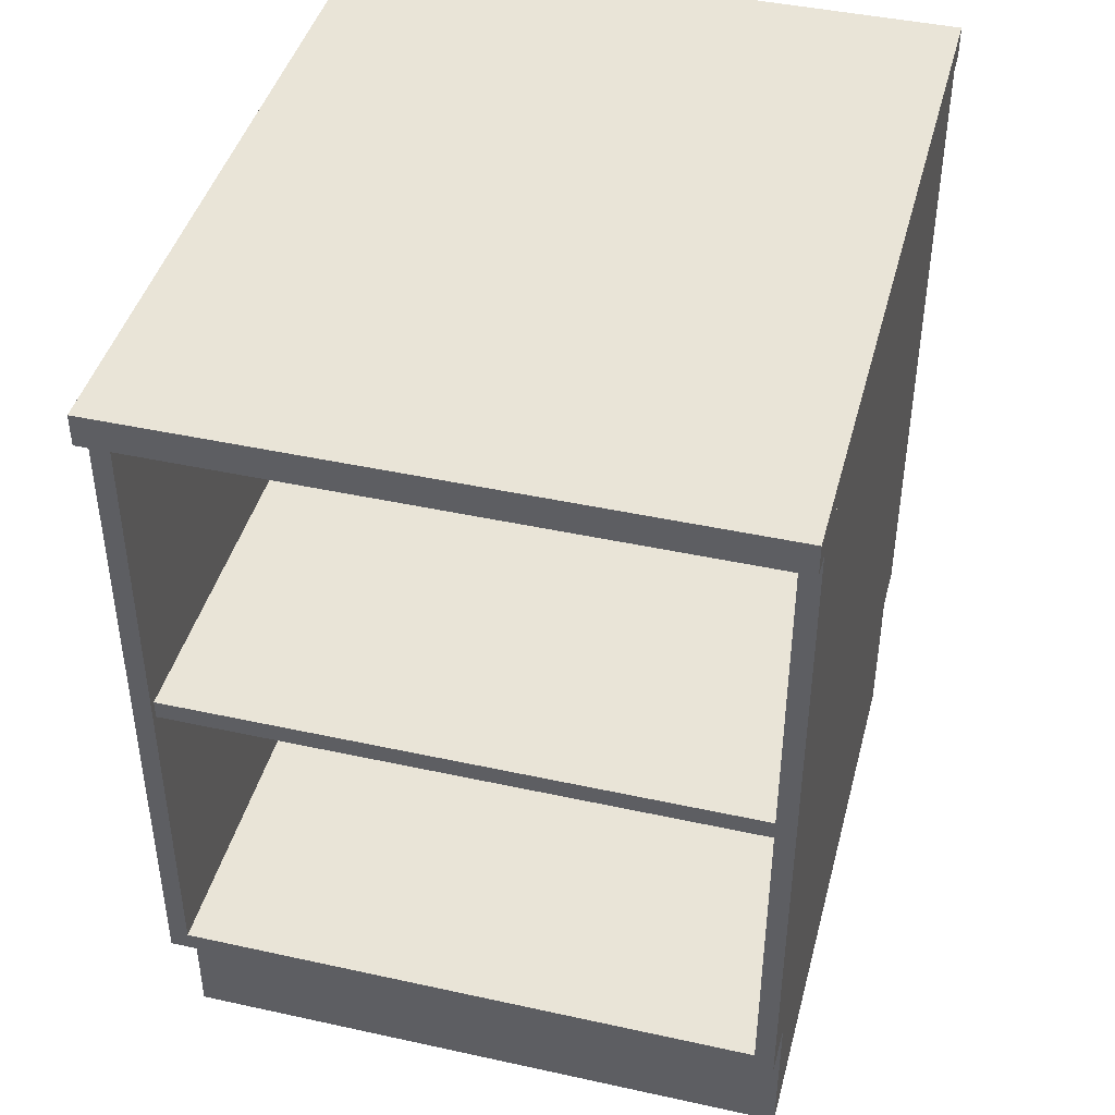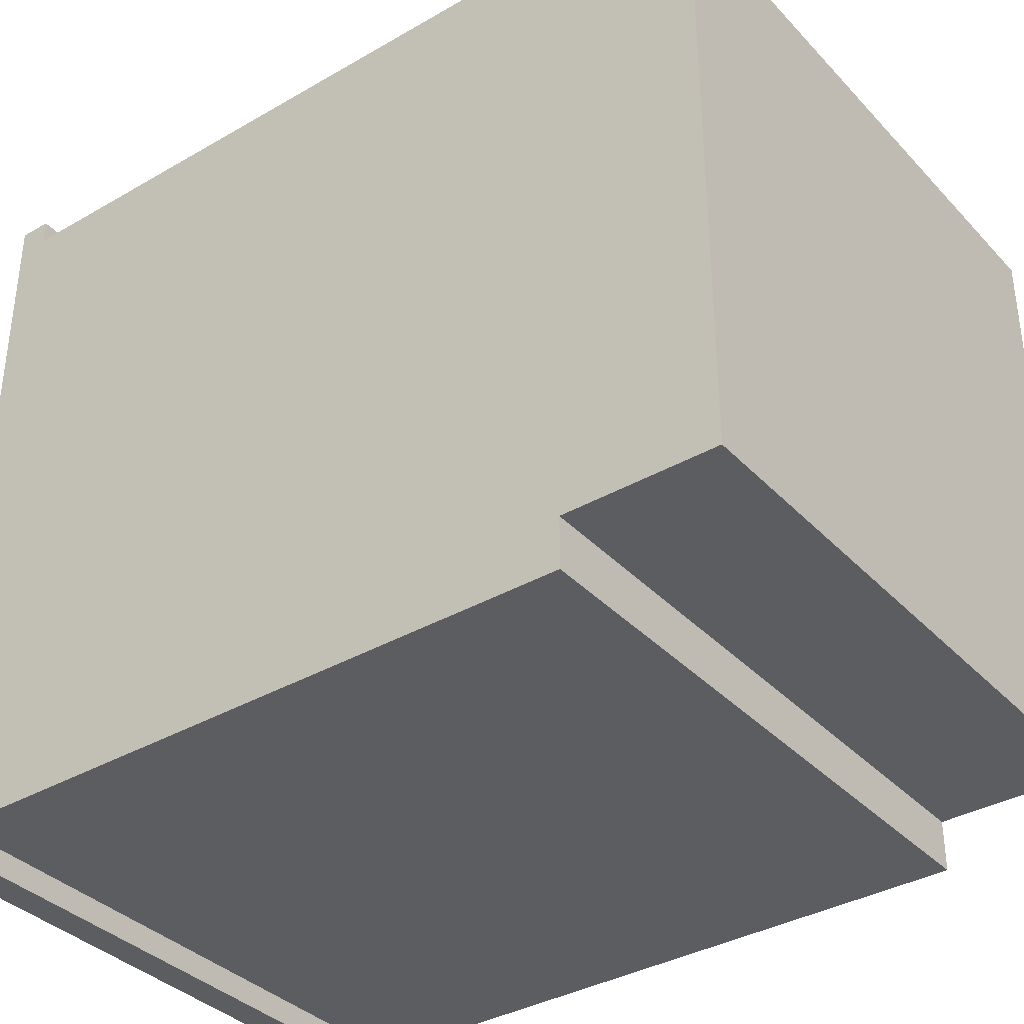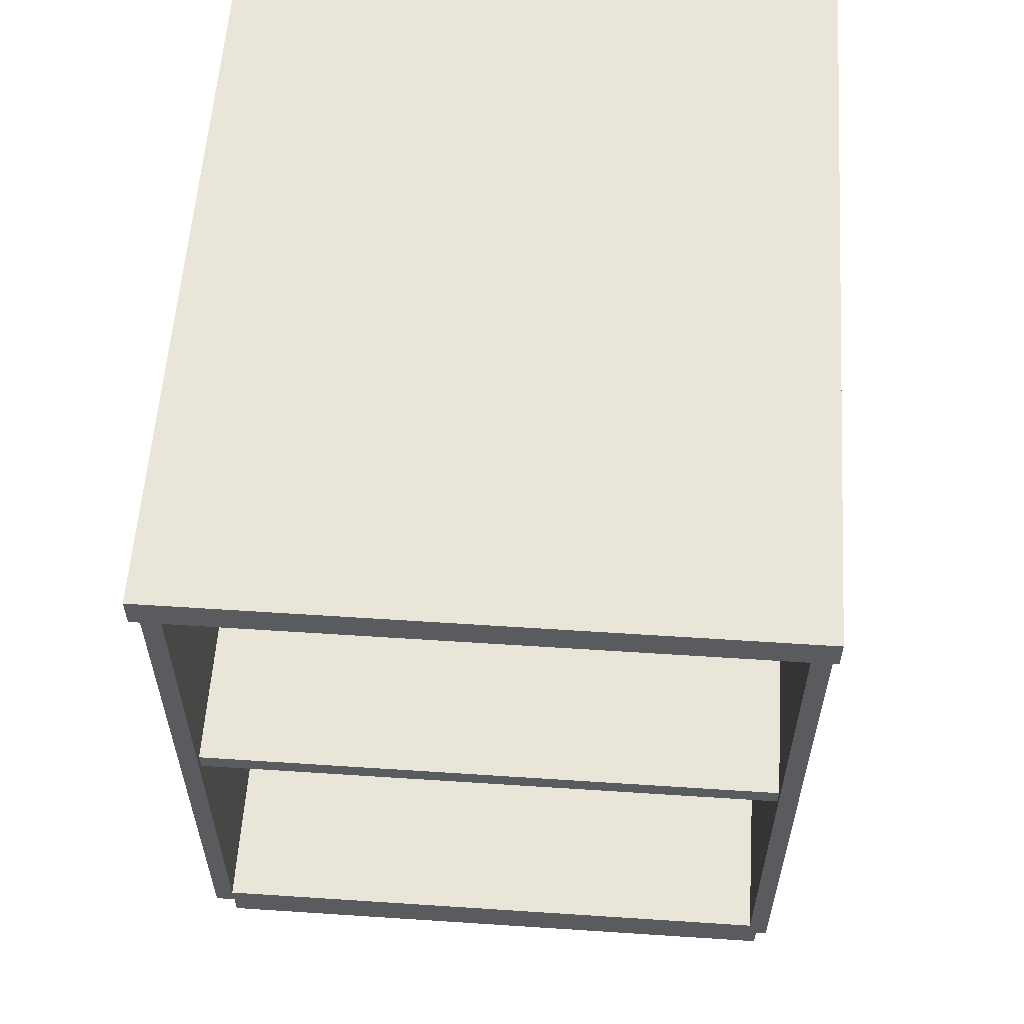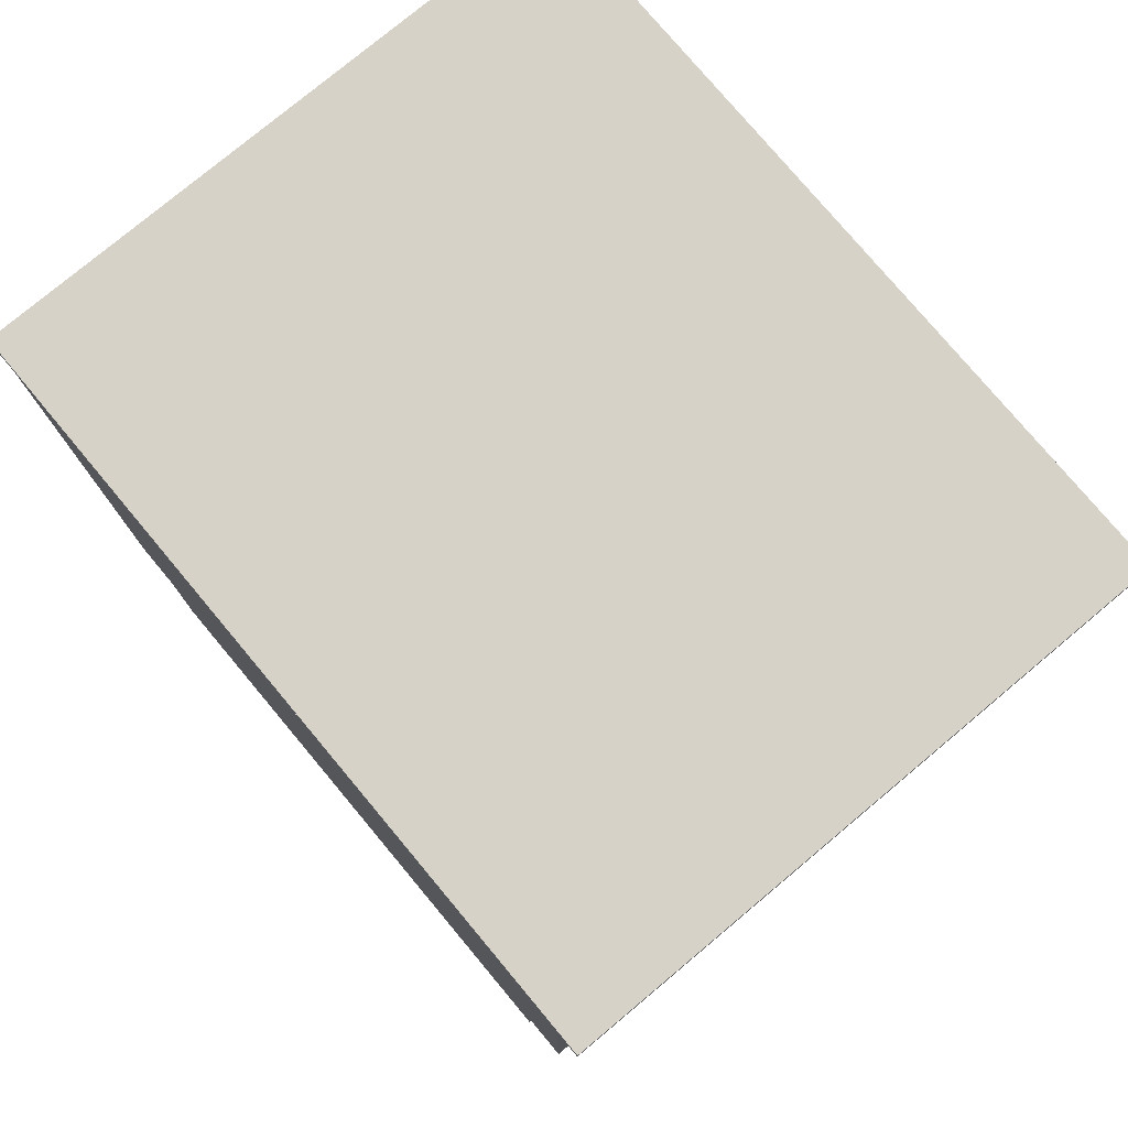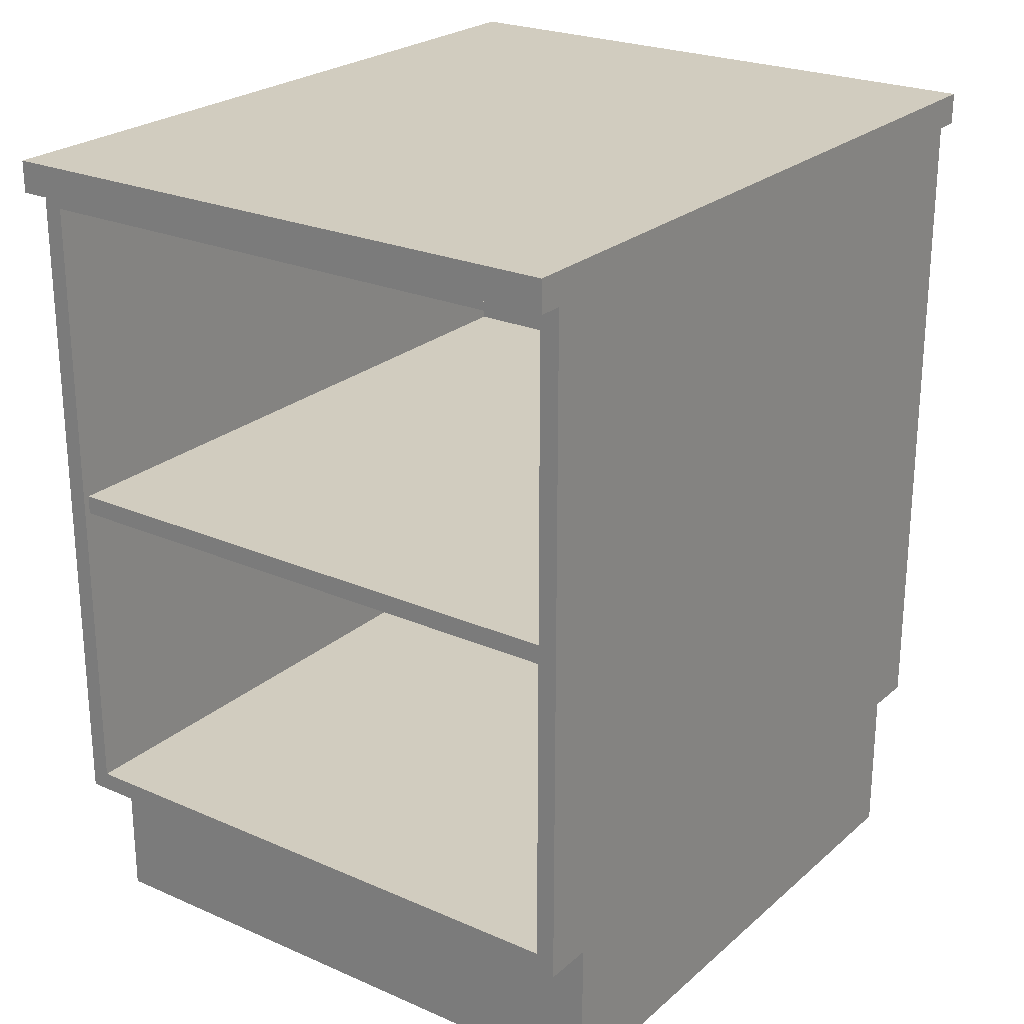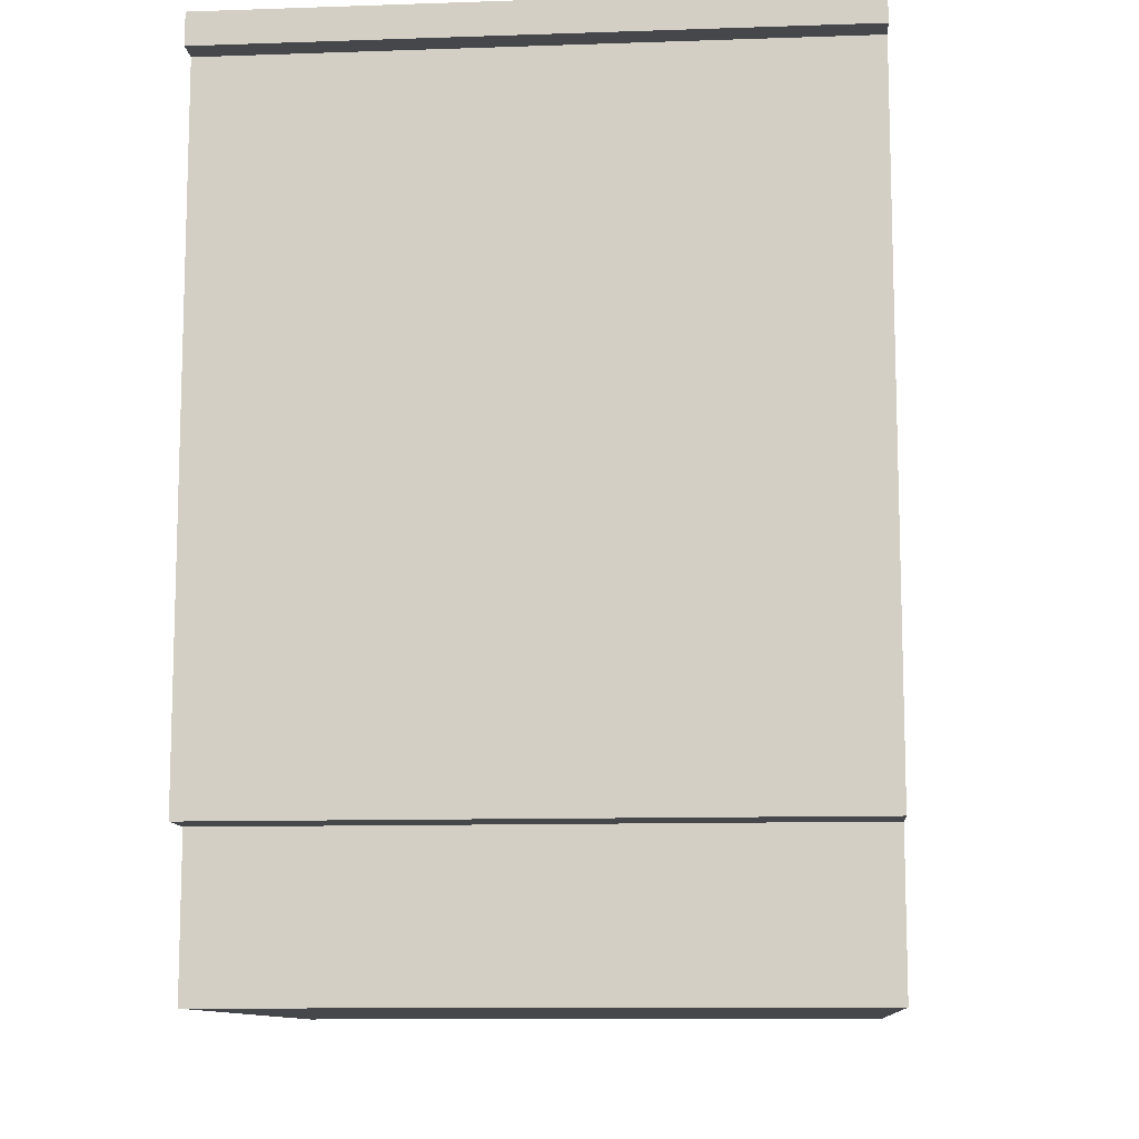
<metadata>
{"format":"obj","ext":"obj","renderer":"f3d","projection":"perspective","resolution":1024,"background":"white","views":[{"elev":43.1,"azim":14.6,"up":"+Y"},{"elev":-36.3,"azim":-53.0,"up":"+Z"},{"elev":58.0,"azim":3.9,"up":"+Y"},{"elev":77.6,"azim":140.1,"up":"+Y"},{"elev":24.2,"azim":35.8,"up":"+Y"},{"elev":-10.8,"azim":-175.2,"up":"+Y"}]}
</metadata>
<code>
g Body_1
v 9.332e-17 0.8572 0.7366
v 0 0.8572 -0.0254
v 9.332e-17 0.8255 0.7366
v 0 0.8255 -0.0254
v 0.6096 0.8572 0.7366
v 9.332e-17 0.8572 0.7366
v 0.6096 0.8255 0.7366
v 9.332e-17 0.8255 0.7366
v 0.6096 0.8572 -0.0254
v 0.6096 0.8572 0.7366
v 0.6096 0.8255 -0.0254
v 0.6096 0.8255 0.7366
v 0 0.8572 -0.0254
v 0.6096 0.8572 -0.0254
v 0 0.8255 -0.0254
v 0.6096 0.8255 -0.0254
v 0.6096 0.8572 0.7366
v 0.6096 0.8572 -0.0254
v 9.332e-17 0.8572 0.7366
v 0 0.8572 -0.0254
v 0.6096 0.8255 -0.0254
v 0.6096 0.8255 0.7366
v 0 0.8255 -0.0254
v 9.332e-17 0.8255 0.7366
f 1 2 3
f 2 4 3
f 5 6 7
f 6 8 7
f 9 10 11
f 10 12 11
f 13 14 15
f 14 16 15
f 17 18 19
f 18 20 19
f 21 22 23
f 22 24 23
g Body_2
v 0.01905 0.4985 0.01905
v 0.01905 0.8065 0.01905
v 0.01905 0.4985 0.7048
v 0.01905 0.8065 0.7112
v 0.01905 0.4794 0.7048
v 0.01905 0.1714 0.7112
v 0.01905 0.4794 0.01905
v 0.01905 0.1714 0.01905
v 0.5906 0.4794 0.01905
v 0.5906 0.1714 0.01905
v 0.5906 0.4794 0.7048
v 0.5906 0.1714 0.7112
v 0.5906 0.4985 0.7048
v 0.5906 0.8065 0.7112
v 0.5906 0.4985 0.01905
v 0.5906 0.8065 0.01905
v 0.01905 0.4794 0.01905
v 0.01905 0.1714 0.01905
v 0.5906 0.4794 0.01905
v 0.5906 0.1714 0.01905
v 0.5906 0.4985 0.01905
v 0.5906 0.8065 0.01905
v 0.01905 0.4985 0.01905
v 0.01905 0.8065 0.01905
v 0.6096 0.8255 0.7112
v 0.6096 0.8255 0
v 2.22e-16 0.8255 0.7112
v 2.22e-16 0.8255 0
v 0.6096 0.8255 0.7112
v 0.6096 0.1524 0.7112
v 0.5906 0.8065 0.7112
v 0.5906 0.1714 0.7112
v 0.01905 0.8065 0.7112
v 0.01905 0.1714 0.7112
v 2.22e-16 0.8255 0.7112
v 2.22e-16 0.1524 0.7112
v 0.6096 0.1524 0.6604
v 0.6096 0.1524 0.7112
v 2.22e-16 0.1524 0.6604
v 2.22e-16 0.1524 0.7112
v 0.6096 0 0.6604
v 0.6096 0.1524 0.6604
v 0 0 0.6604
v 0 0.1524 0.6604
v 0.6096 -3.081e-33 0.0508
v 0.6096 0 0.6604
v 2.22e-16 -3.081e-33 0.0508
v 2.22e-16 0 0.6604
v 0.6096 0.1524 0.0508
v 0.6096 0 0.0508
v 2.22e-16 0.1524 0.0508
v 2.22e-16 0 0.0508
v 0.6096 0.1524 0
v 0.6096 0.1524 0.0508
v 2.22e-16 0.1524 0
v 2.22e-16 0.1524 0.0508
v 0.6096 0.8255 0
v 0.6096 0.1524 0
v 0 0.8255 0
v 0 0.1524 0
v 0.6096 0.8255 0.7112
v 0.6096 0.8255 0
v 0.6096 0.1524 0.7112
v 0.6096 0.1524 0.6604
v 0.6096 0.1524 0.0508
v 0.6096 0.1524 0
v 0.6096 0 0.6604
v 0.6096 -3.081e-33 0.0508
v 0 0.8255 0.7112
v 0 0.8255 0
v 0 0.1524 0.7112
v 0 0.1524 0.6604
v 0 0.1524 0.0508
v 0 0.1524 0
v 0 0 0.6604
v 0 -3.081e-33 0.0508
v 0.5906 0.8065 0.7112
v 0.01905 0.8065 0.7112
v 0.5906 0.8065 0.01905
v 0.01905 0.8065 0.01905
v 0.01905 0.1714 0.7112
v 0.5906 0.1714 0.7112
v 0.01905 0.1714 0.01905
v 0.5906 0.1714 0.01905
v 0.01905 0.4985 0.7048
v 0.01905 0.4794 0.7048
v 0.5906 0.4985 0.7048
v 0.5906 0.4794 0.7048
v 0.01905 0.4794 0.7048
v 0.01905 0.4794 0.01905
v 0.5906 0.4794 0.7048
v 0.5906 0.4794 0.01905
v 0.01905 0.4985 0.01905
v 0.01905 0.4985 0.7048
v 0.5906 0.4985 0.01905
v 0.5906 0.4985 0.7048
f 25 26 27
f 26 28 27
f 27 28 29
f 28 30 29
f 29 30 31
f 30 32 31
f 33 34 35
f 34 36 35
f 35 36 37
f 36 38 37
f 37 38 39
f 38 40 39
f 41 42 43
f 42 44 43
f 45 46 47
f 46 48 47
f 49 50 51
f 50 52 51
f 56 54 55
f 54 53 55
f 55 53 57
f 53 59 57
f 57 59 58
f 59 60 58
f 58 60 56
f 60 54 56
f 61 62 63
f 62 64 63
f 65 66 67
f 66 68 67
f 69 70 71
f 70 72 71
f 73 74 75
f 74 76 75
f 77 78 79
f 78 80 79
f 81 82 83
f 82 84 83
f 89 90 86
f 85 87 88
f 91 92 88
f 92 89 88
f 88 89 85
f 89 86 85
f 94 98 93
f 98 97 93
f 95 93 96
f 93 97 96
f 96 97 99
f 97 100 99
f 101 102 103
f 102 104 103
f 105 106 107
f 106 108 107
f 109 110 111
f 110 112 111
f 113 114 115
f 114 116 115
f 117 118 119
f 118 120 119

</code>
